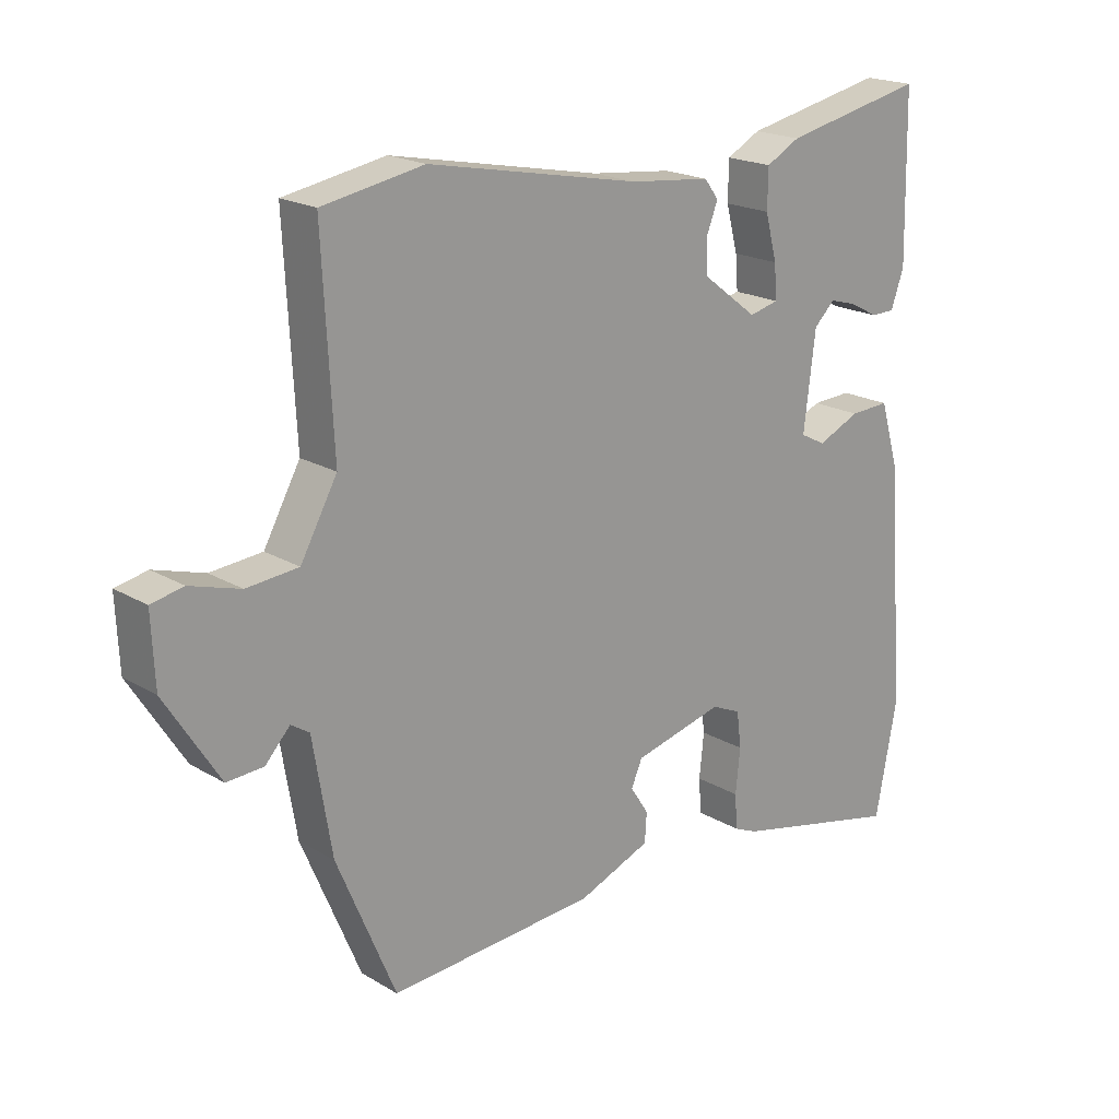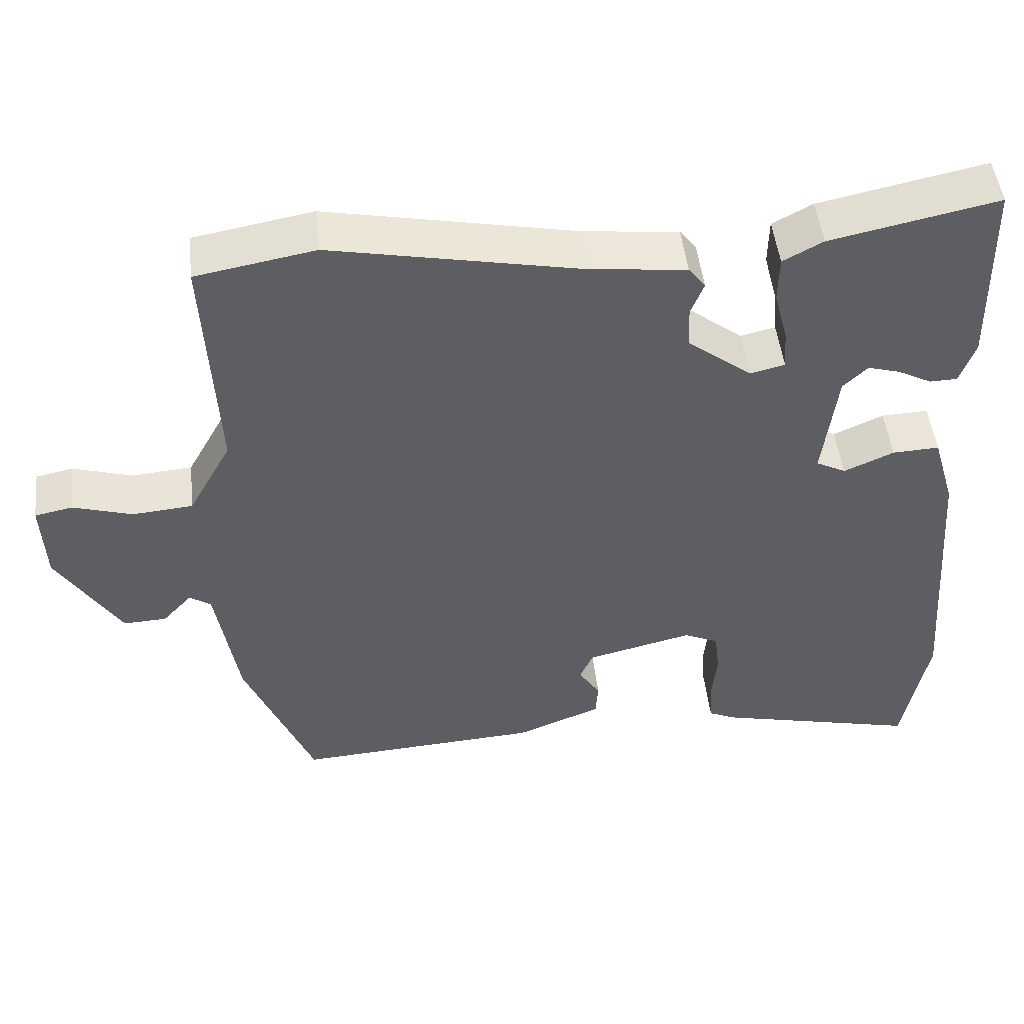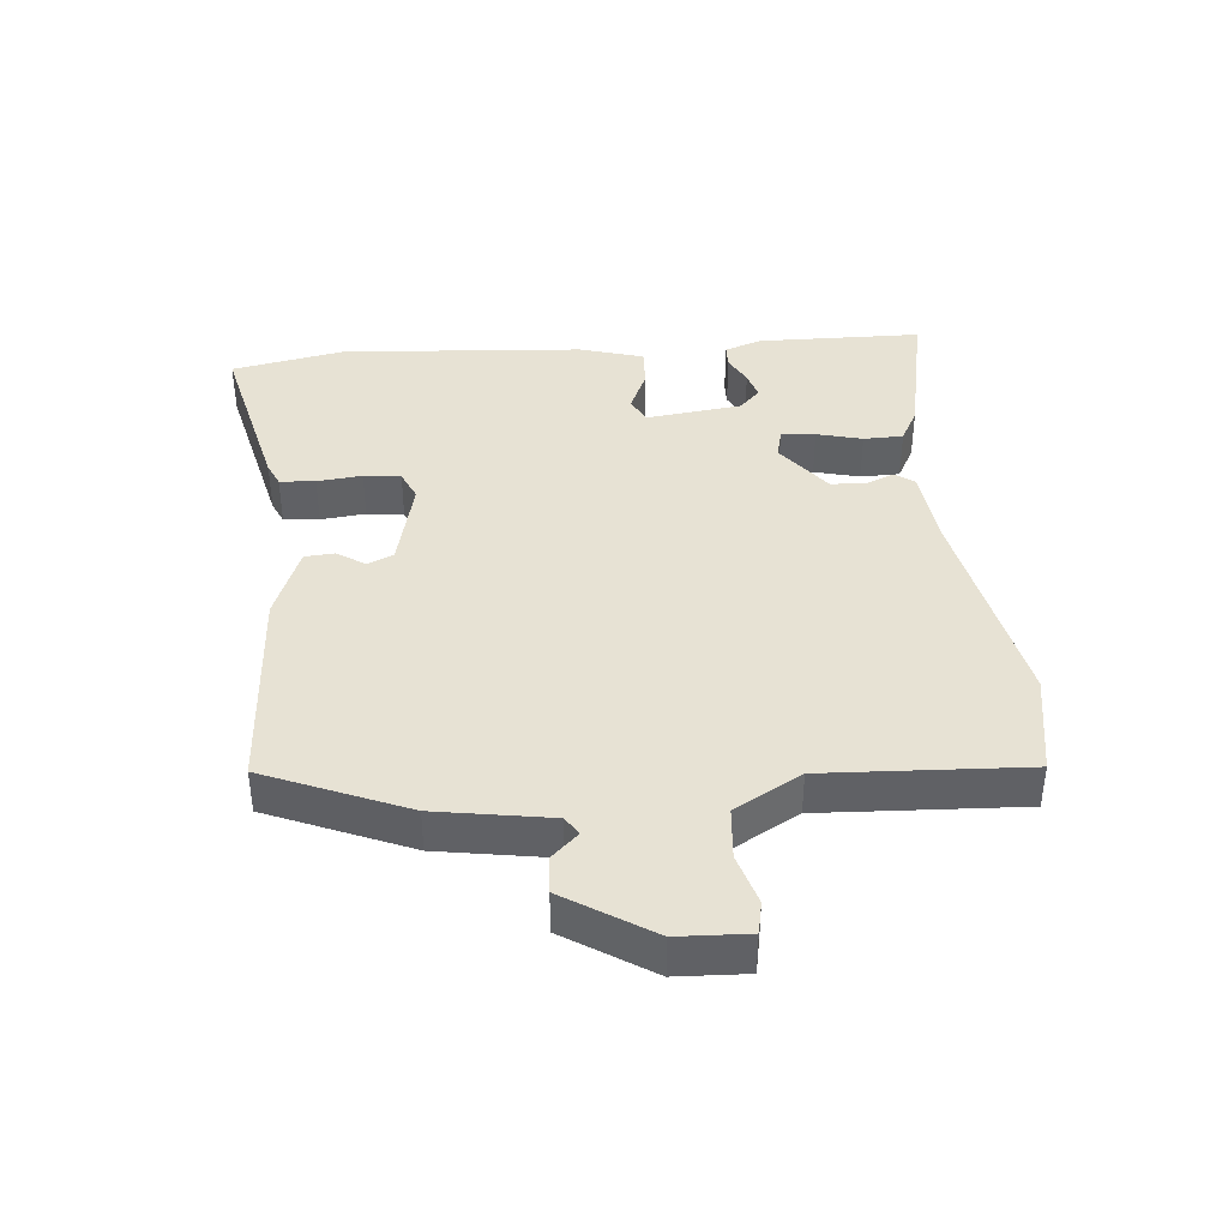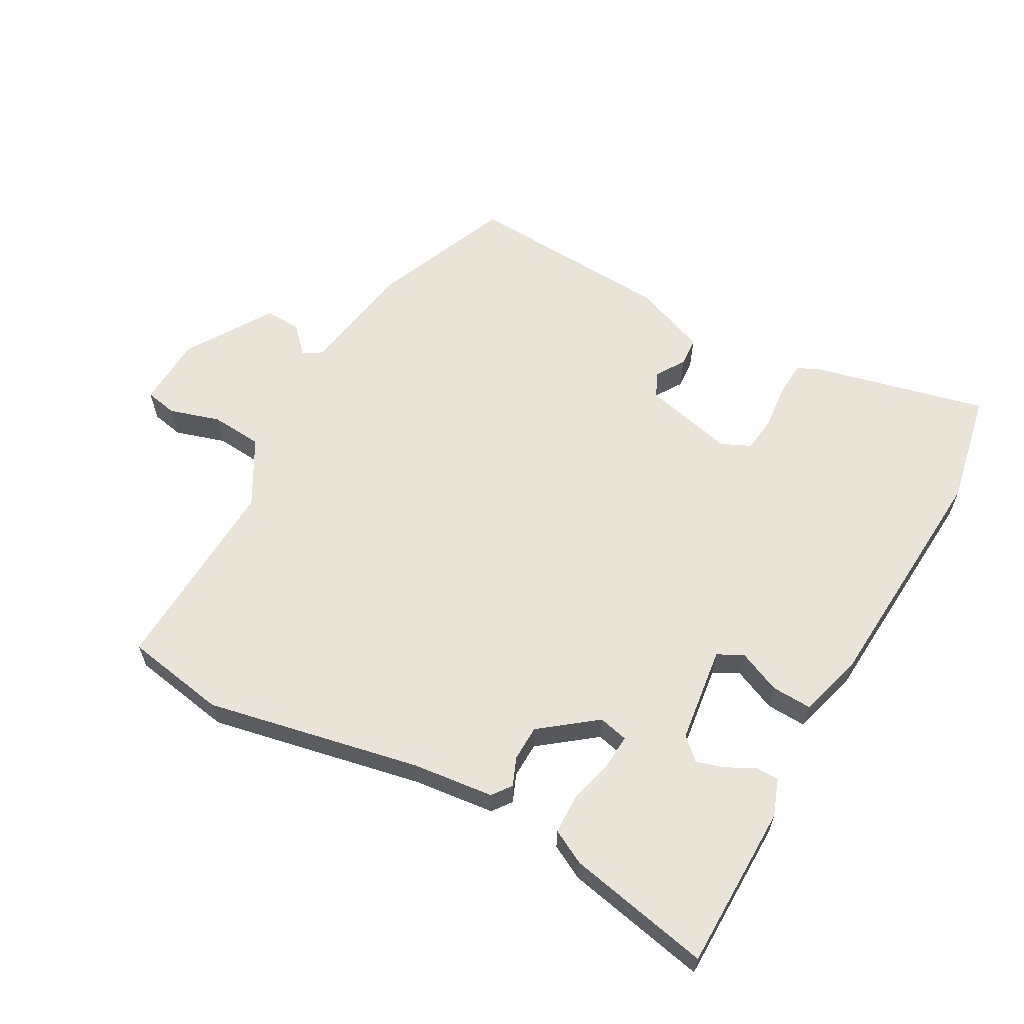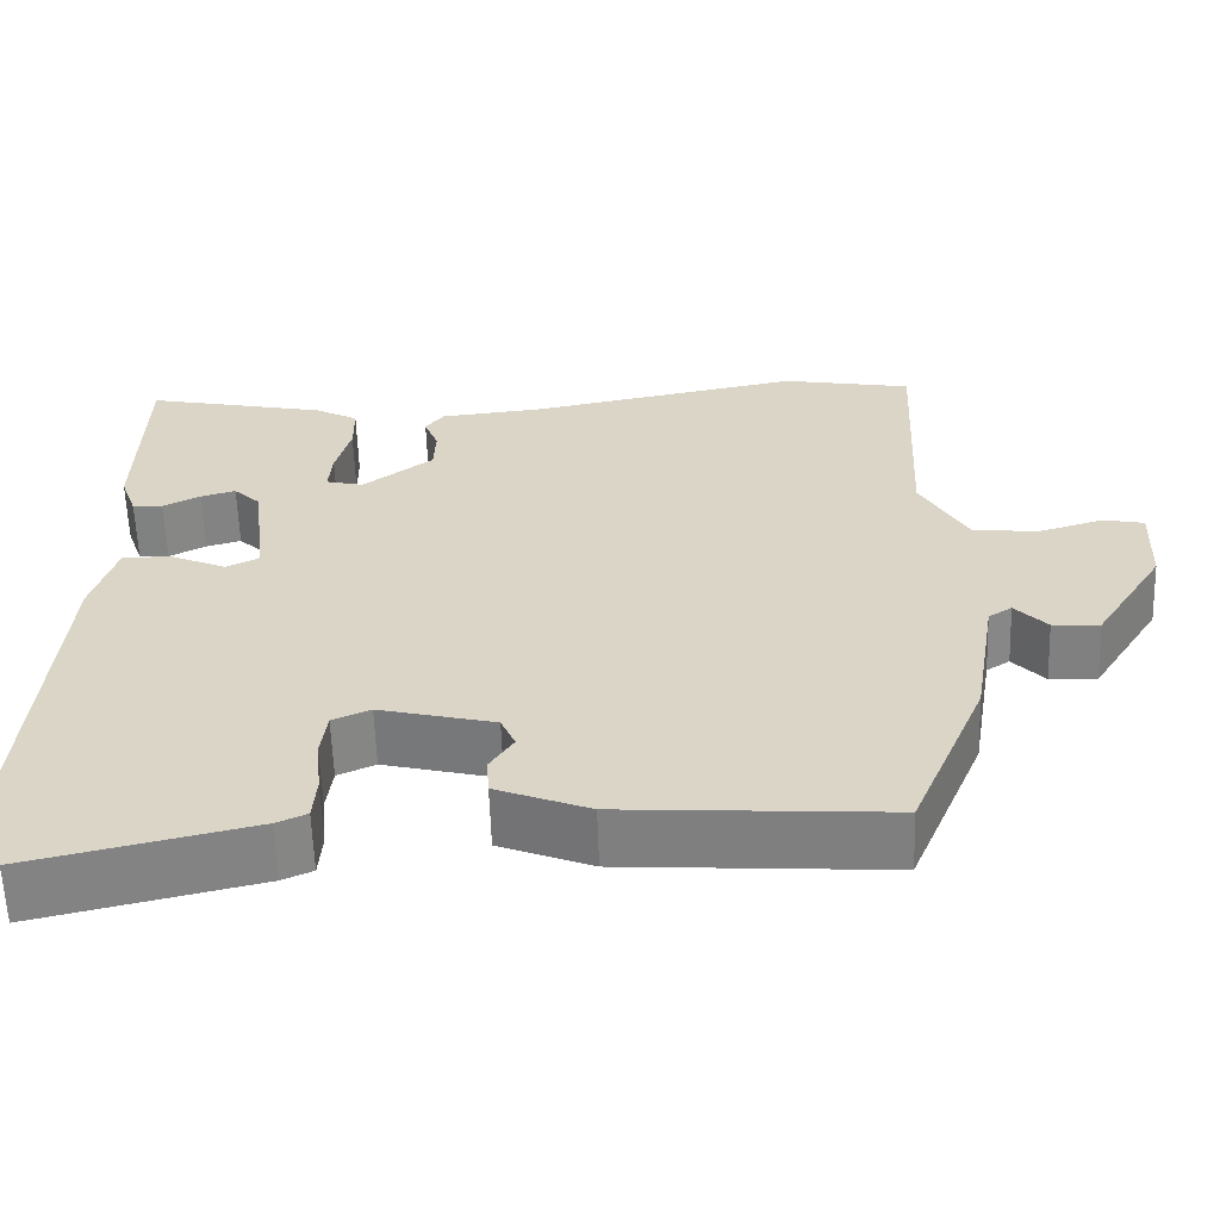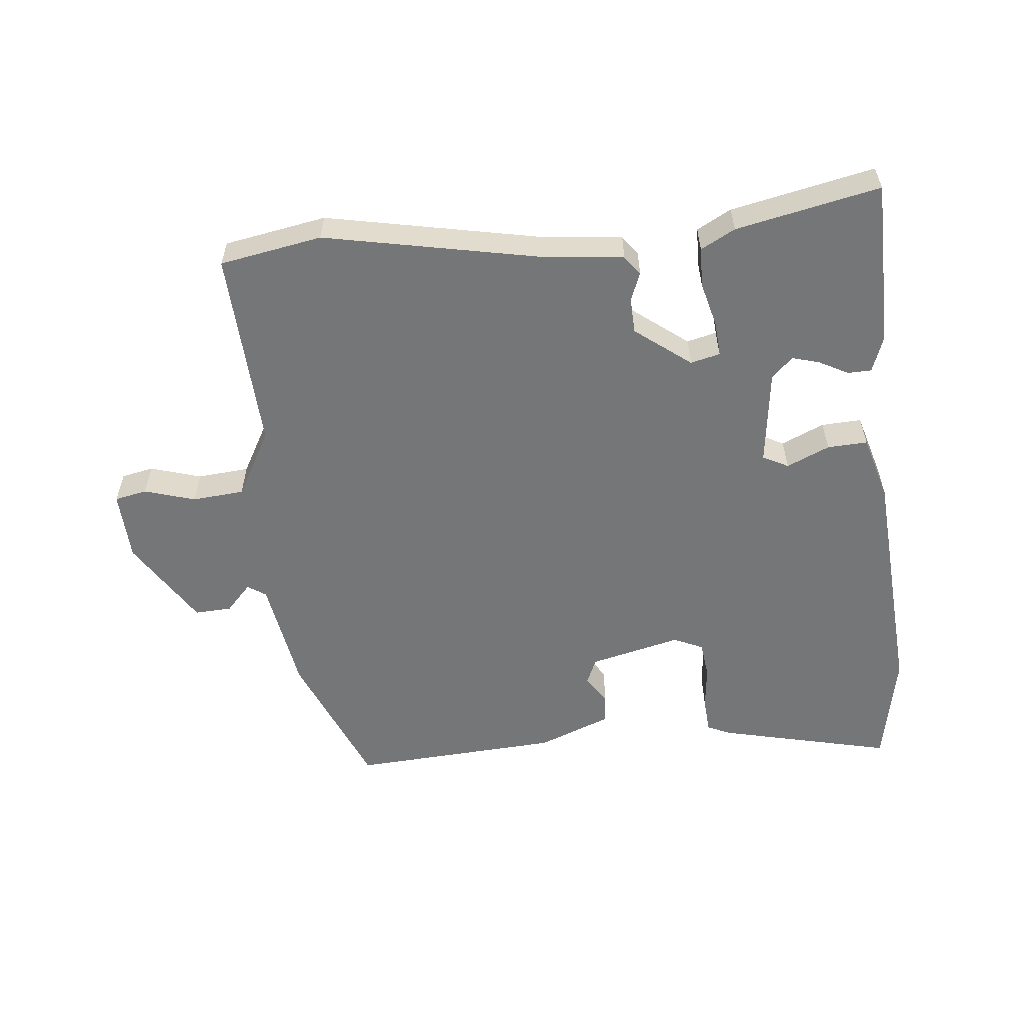
<metadata>
{"format":"obj","ext":"obj","renderer":"f3d","projection":"perspective","resolution":1024,"background":"white","views":[{"elev":19.7,"azim":-42.5,"up":"+Z"},{"elev":48.4,"azim":-6.3,"up":"+Z"},{"elev":39.9,"azim":-95.3,"up":"+Y"},{"elev":61.1,"azim":28.6,"up":"+Y"},{"elev":-60.5,"azim":-178.1,"up":"+Z"},{"elev":-56.8,"azim":5.6,"up":"+Y"}]}
</metadata>
<code>
v -0.417 0.07 -0.5
v -0.507 0.07 -0.286
v -0.536 0.07 -0.112
v -0.564 0.07 -0.094
v -0.602 0.07 -0.135
v -0.658 0.07 -0.138
v -0.741 0.07 -0.007
v -0.746 0.07 0.1
v -0.697 0.07 0.11
v -0.62 0.07 0.087
v -0.541 0.07 0.094
v -0.485 0.07 0.195
v -0.501 0.07 0.5
v -0.346 0.07 0.528
v -0.02 0.07 0.464
v 0.104 0.07 0.451
v 0.126 0.07 0.422
v 0.109 0.07 0.379
v 0.111 0.07 0.325
v 0.195 0.07 0.261
v 0.24 0.07 0.272
v 0.236 0.07 0.324
v 0.218 0.07 0.393
v 0.219 0.07 0.453
v 0.271 0.07 0.481
v 0.489 0.07 0.527
v 0.494 0.07 0.276
v 0.474 0.07 0.22
v 0.438 0.07 0.219
v 0.394 0.07 0.242
v 0.352 0.07 0.254
v 0.32 0.07 0.223
v 0.302 0.07 0.077
v 0.341 0.07 0.057
v 0.406 0.07 0.086
v 0.467 0.07 0.089
v 0.496 0.07 -0.009
v 0.524 0.07 -0.376
v 0.491 0.07 -0.549
v 0.227 0.07 -0.488
v 0.191 0.07 -0.472
v 0.187 0.07 -0.418
v 0.194 0.07 -0.35
v 0.187 0.07 -0.294
v 0.142 0.07 -0.274
v 0.004 0.07 -0.308
v -0.013 0.07 -0.347
v 0.015 0.07 -0.39
v 0.012 0.07 -0.435
v -0.099 0.07 -0.479
v -0.417 0 -0.5
v -0.507 0 -0.286
v -0.536 0 -0.112
v -0.564 0 -0.094
v -0.602 0 -0.135
v -0.658 0 -0.138
v -0.741 0 -0.007
v -0.746 0 0.1
v -0.697 0 0.11
v -0.62 0 0.087
v -0.541 0 0.094
v -0.485 0 0.195
v -0.501 0 0.5
v -0.346 0 0.528
v -0.02 0 0.464
v 0.104 0 0.451
v 0.126 0 0.422
v 0.109 0 0.379
v 0.111 0 0.325
v 0.195 0 0.261
v 0.24 0 0.272
v 0.236 0 0.324
v 0.218 0 0.393
v 0.219 0 0.453
v 0.271 0 0.481
v 0.489 0 0.527
v 0.494 0 0.276
v 0.474 0 0.22
v 0.438 0 0.219
v 0.394 0 0.242
v 0.352 0 0.254
v 0.32 0 0.223
v 0.302 0 0.077
v 0.341 0 0.057
v 0.406 0 0.086
v 0.467 0 0.089
v 0.496 0 -0.009
v 0.524 0 -0.376
v 0.491 0 -0.549
v 0.227 0 -0.488
v 0.191 0 -0.472
v 0.187 0 -0.418
v 0.194 0 -0.35
v 0.187 0 -0.294
v 0.142 0 -0.274
v 0.004 0 -0.308
v -0.013 0 -0.347
v 0.015 0 -0.39
v 0.012 0 -0.435
v -0.099 0 -0.479
f 1 2 3
f 50 1 3
f 49 50 3
f 48 49 3
f 47 48 3
f 46 47 3 4
f 45 46 4
f 41 42 43
f 40 41 43
f 39 40 43
f 38 39 43
f 37 38 43
f 36 37 43
f 35 36 43
f 34 35 43
f 33 34 43 44
f 32 33 44 45
f 28 29 30
f 27 28 30
f 26 27 30
f 25 26 30
f 24 25 30
f 23 24 30
f 22 23 30 31
f 21 22 31 32
f 15 16 17 18
f 15 18 19
f 14 15 19
f 13 14 19
f 12 13 19
f 11 12 19 20
f 8 9 10
f 7 8 10
f 6 7 10
f 5 6 10
f 4 5 10
f 4 10 11
f 32 45 4
f 21 32 4
f 20 21 4
f 4 11 20
f 53 52 51
f 53 51 100
f 53 100 99
f 53 99 98
f 53 98 97
f 54 53 97 96
f 54 96 95
f 93 92 91
f 93 91 90
f 93 90 89
f 93 89 88
f 93 88 87
f 93 87 86
f 93 86 85
f 93 85 84
f 94 93 84 83
f 95 94 83 82
f 80 79 78
f 80 78 77
f 80 77 76
f 80 76 75
f 80 75 74
f 80 74 73
f 81 80 73 72
f 82 81 72 71
f 68 67 66 65
f 69 68 65
f 69 65 64
f 69 64 63
f 69 63 62
f 70 69 62 61
f 60 59 58
f 60 58 57
f 60 57 56
f 60 56 55
f 60 55 54
f 61 60 54
f 54 95 82
f 54 82 71
f 54 71 70
f 70 61 54
f 1 51 52 2
f 2 52 53 3
f 3 53 54 4
f 4 54 55 5
f 5 55 56 6
f 6 56 57 7
f 7 57 58 8
f 8 58 59 9
f 9 59 60 10
f 10 60 61 11
f 11 61 62 12
f 12 62 63 13
f 13 63 64 14
f 14 64 65 15
f 15 65 66 16
f 16 66 67 17
f 17 67 68 18
f 18 68 69 19
f 19 69 70 20
f 20 70 71 21
f 21 71 72 22
f 22 72 73 23
f 23 73 74 24
f 24 74 75 25
f 25 75 76 26
f 26 76 77 27
f 27 77 78 28
f 28 78 79 29
f 29 79 80 30
f 30 80 81 31
f 31 81 82 32
f 32 82 83 33
f 33 83 84 34
f 34 84 85 35
f 35 85 86 36
f 36 86 87 37
f 37 87 88 38
f 38 88 89 39
f 39 89 90 40
f 40 90 91 41
f 41 91 92 42
f 42 92 93 43
f 43 93 94 44
f 44 94 95 45
f 45 95 96 46
f 46 96 97 47
f 47 97 98 48
f 48 98 99 49
f 49 99 100 50
f 50 100 51 1

</code>
